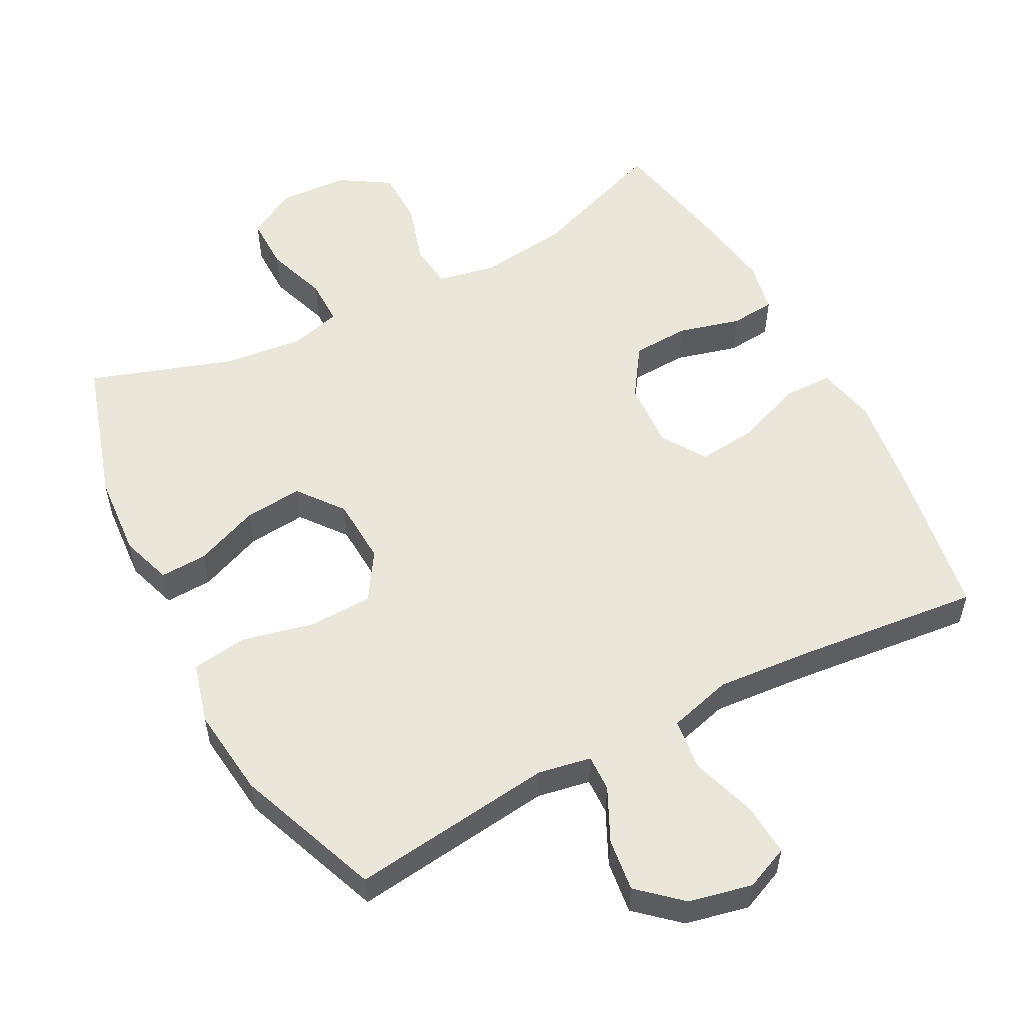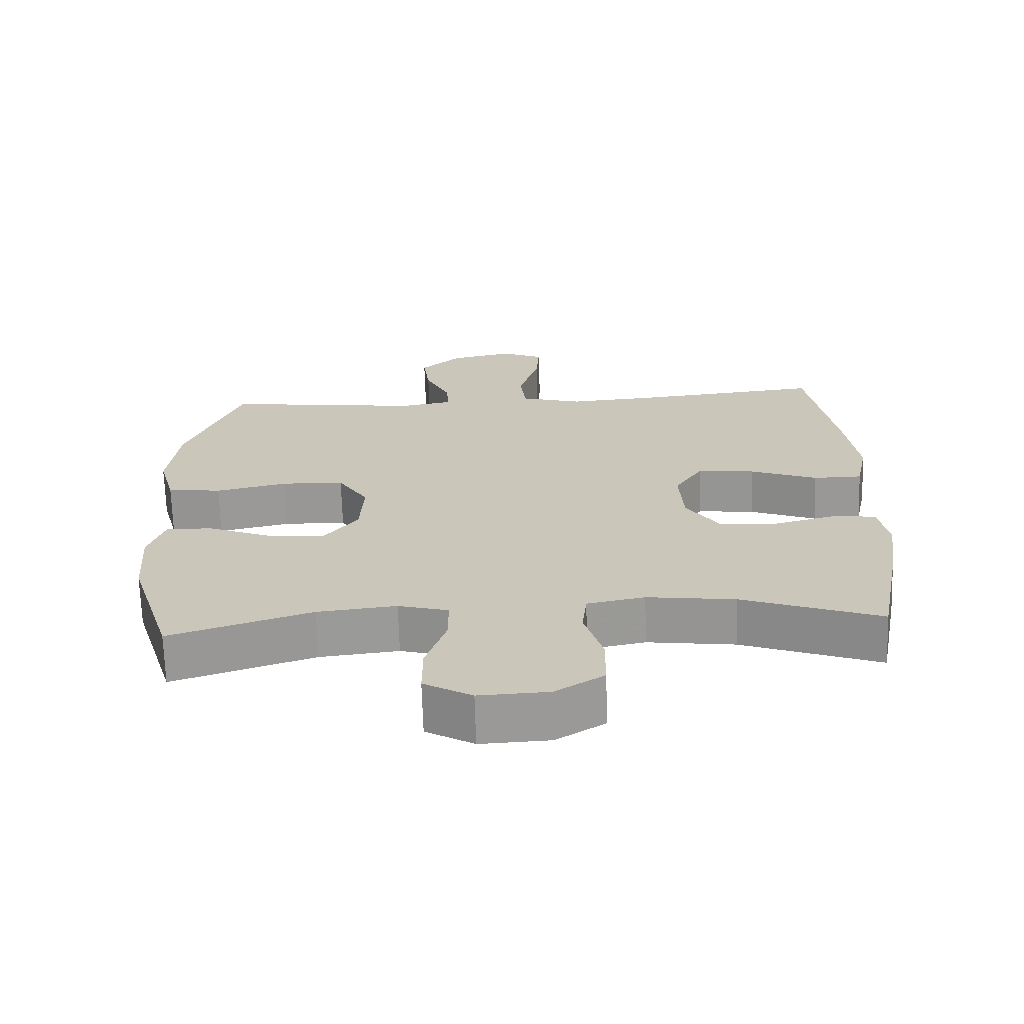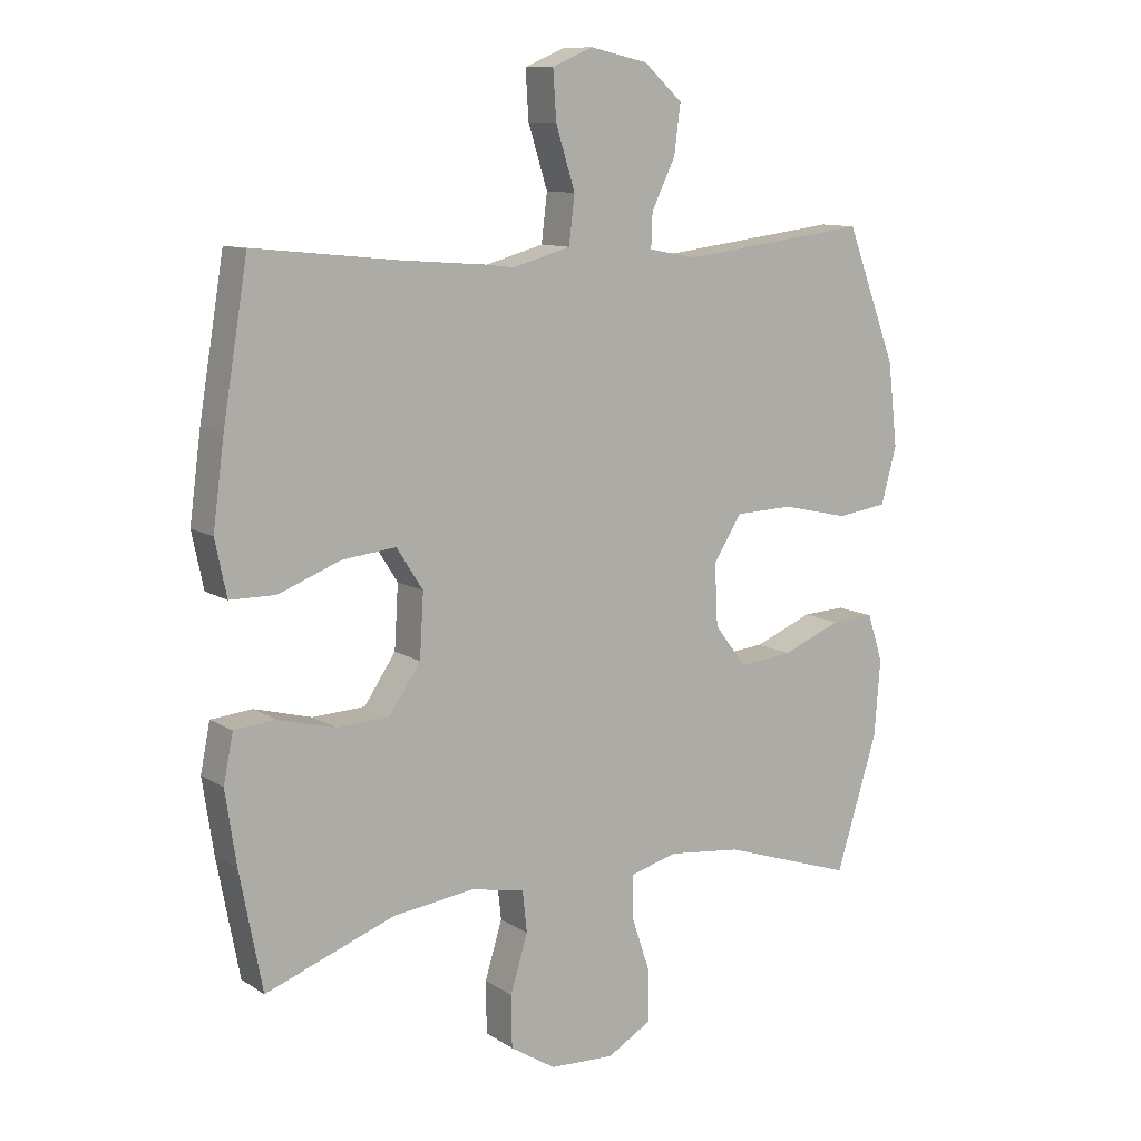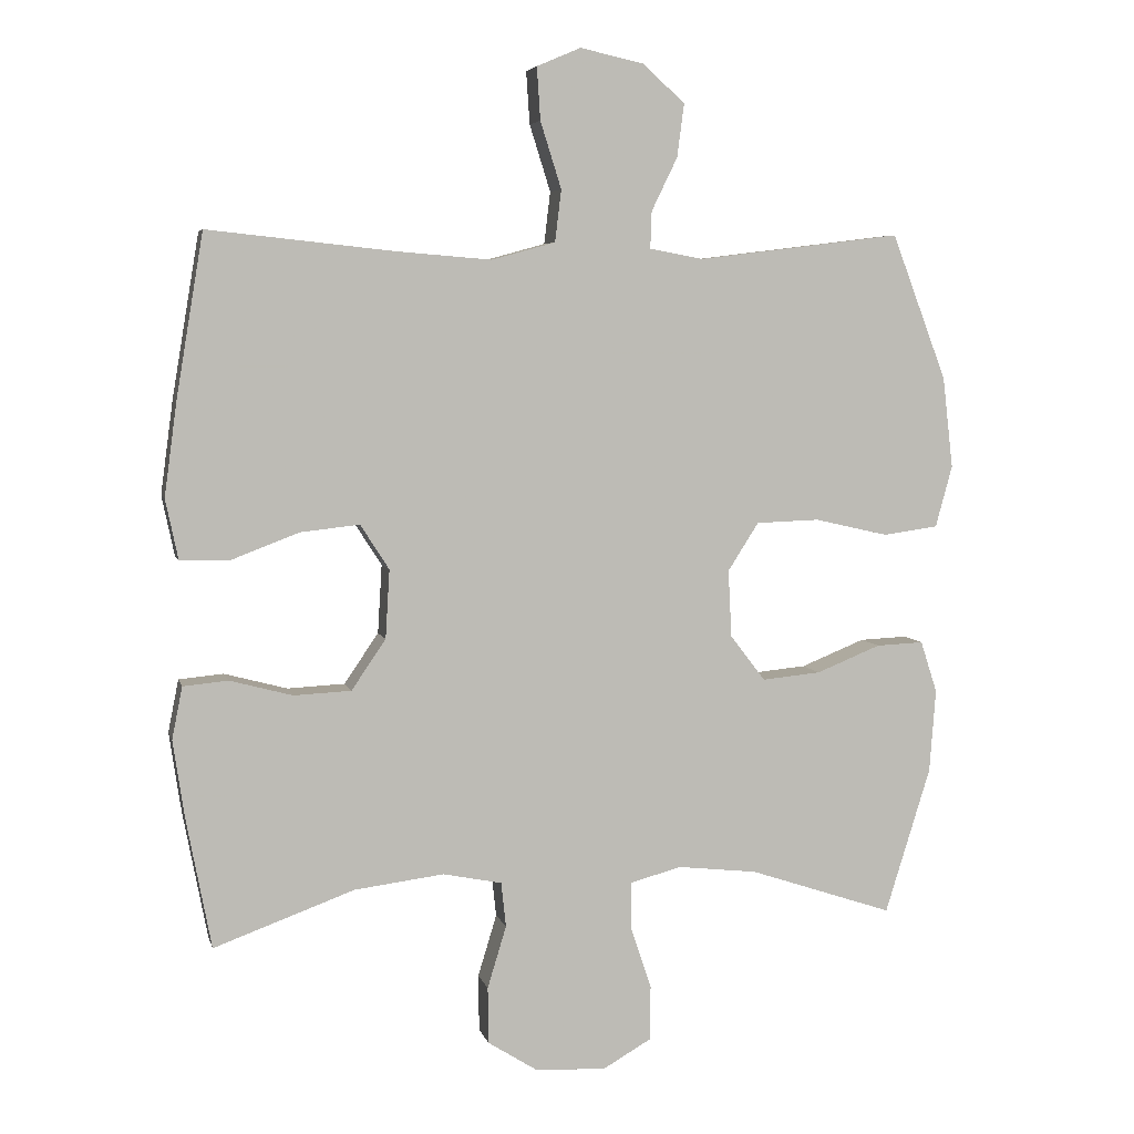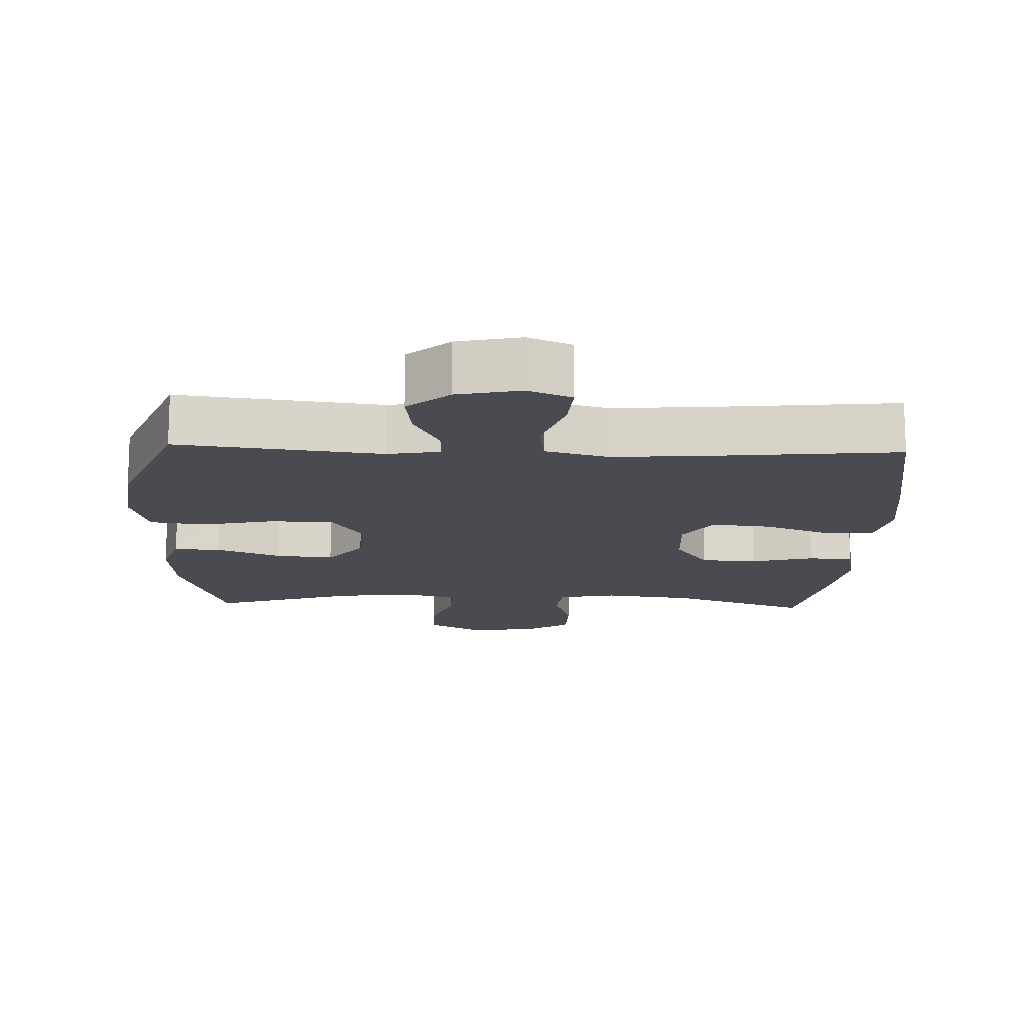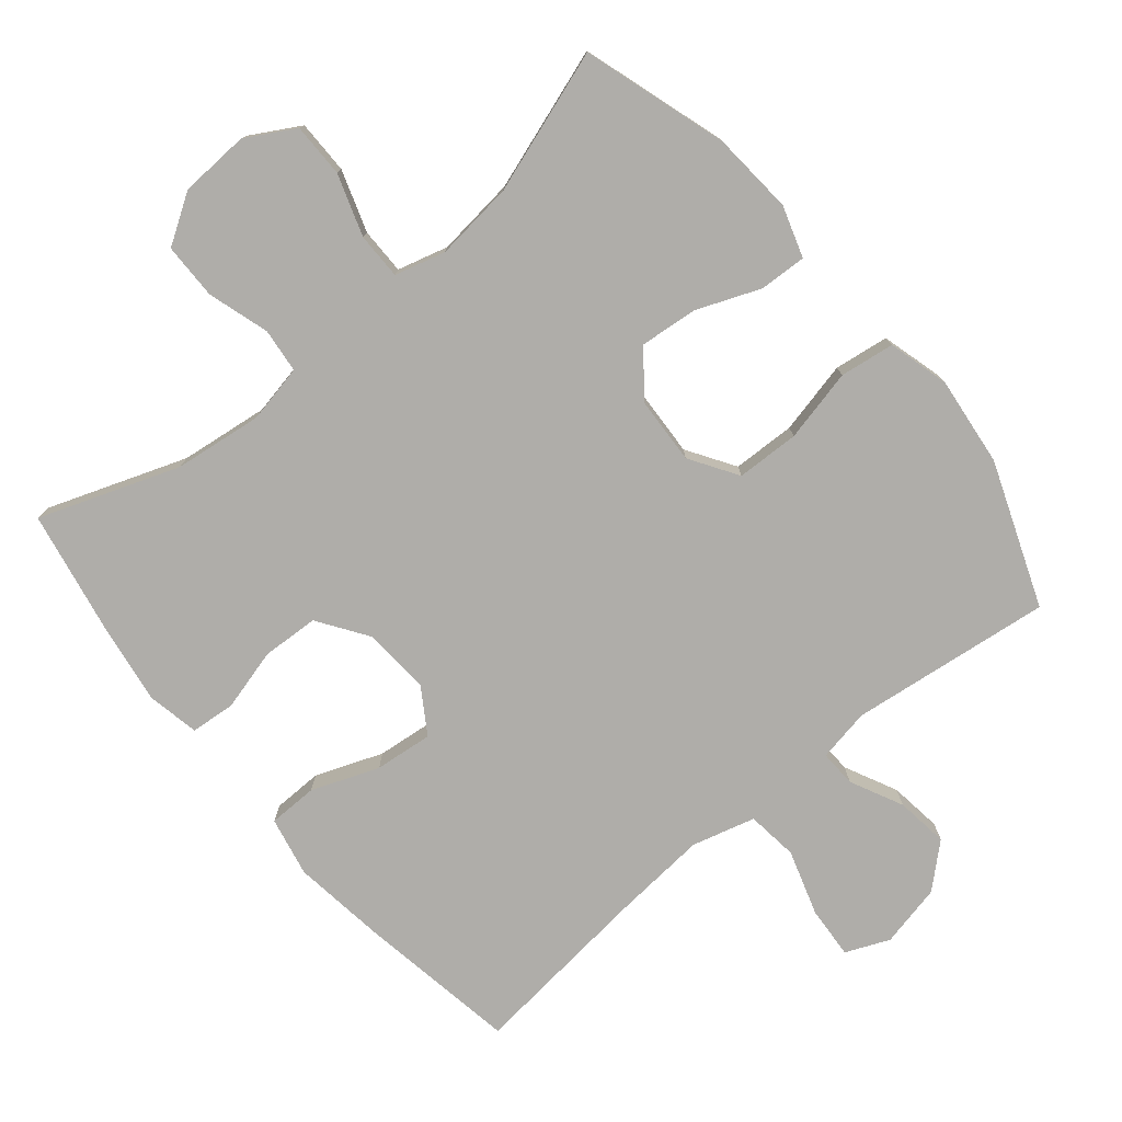
<metadata>
{"format":"obj","ext":"obj","renderer":"f3d","projection":"perspective","resolution":1024,"background":"white","views":[{"elev":54.8,"azim":-27.8,"up":"+Y"},{"elev":-68.6,"azim":1.7,"up":"+Z"},{"elev":10.7,"azim":146.5,"up":"+Z"},{"elev":5.5,"azim":166.8,"up":"+Z"},{"elev":-14.6,"azim":-2.2,"up":"+Y"},{"elev":-77.3,"azim":-140.2,"up":"+Y"}]}
</metadata>
<code>
v -0.5 0.07 -0.5
v -0.565 0.07 -0.291
v -0.574 0.07 -0.172
v -0.55 0.07 -0.098
v -0.482 0.07 -0.101
v -0.39 0.07 -0.138
v -0.306 0.07 -0.146
v -0.256 0.07 -0.081
v -0.251 0.07 0.015
v -0.295 0.07 0.084
v -0.386 0.07 0.087
v -0.491 0.07 0.063
v -0.57 0.07 0.074
v -0.594 0.07 0.162
v -0.579 0.07 0.292
v -0.5 0.07 0.5
v -0.208 0.07 0.464
v -0.132 0.07 0.478
v -0.134 0.07 0.531
v -0.171 0.07 0.607
v -0.181 0.07 0.683
v -0.121 0.07 0.737
v -0.03 0.07 0.757
v 0.033 0.07 0.73
v 0.028 0.07 0.655
v -0.002 0.07 0.56
v 0.007 0.07 0.486
v 0.098 0.07 0.461
v 0.235 0.07 0.472
v 0.5 0.07 0.5
v 0.539 0.07 0.267
v 0.557 0.07 0.133
v 0.539 0.07 0.047
v 0.468 0.07 0.046
v 0.371 0.07 0.083
v 0.287 0.07 0.092
v 0.246 0.07 0.028
v 0.252 0.07 -0.07
v 0.301 0.07 -0.142
v 0.383 0.07 -0.146
v 0.473 0.07 -0.122
v 0.537 0.07 -0.128
v 0.552 0.07 -0.203
v 0.535 0.07 -0.317
v 0.5 0.07 -0.5
v 0.299 0.07 -0.427
v 0.171 0.07 -0.411
v 0.087 0.07 -0.428
v 0.08 0.07 -0.492
v 0.107 0.07 -0.581
v 0.106 0.07 -0.662
v 0.035 0.07 -0.707
v -0.066 0.07 -0.712
v -0.136 0.07 -0.672
v -0.136 0.07 -0.594
v -0.106 0.07 -0.505
v -0.106 0.07 -0.438
v -0.179 0.07 -0.418
v -0.294 0.07 -0.431
v -0.5 0 -0.5
v -0.565 0 -0.291
v -0.574 0 -0.172
v -0.55 0 -0.098
v -0.482 0 -0.101
v -0.39 0 -0.138
v -0.306 0 -0.146
v -0.256 0 -0.081
v -0.251 0 0.015
v -0.295 0 0.084
v -0.386 0 0.087
v -0.491 0 0.063
v -0.57 0 0.074
v -0.594 0 0.162
v -0.579 0 0.292
v -0.5 0 0.5
v -0.208 0 0.464
v -0.132 0 0.478
v -0.134 0 0.531
v -0.171 0 0.607
v -0.181 0 0.683
v -0.121 0 0.737
v -0.03 0 0.757
v 0.033 0 0.73
v 0.028 0 0.655
v -0.002 0 0.56
v 0.007 0 0.486
v 0.098 0 0.461
v 0.235 0 0.472
v 0.5 0 0.5
v 0.539 0 0.267
v 0.557 0 0.133
v 0.539 0 0.047
v 0.468 0 0.046
v 0.371 0 0.083
v 0.287 0 0.092
v 0.246 0 0.028
v 0.252 0 -0.07
v 0.301 0 -0.142
v 0.383 0 -0.146
v 0.473 0 -0.122
v 0.537 0 -0.128
v 0.552 0 -0.203
v 0.535 0 -0.317
v 0.5 0 -0.5
v 0.299 0 -0.427
v 0.171 0 -0.411
v 0.087 0 -0.428
v 0.08 0 -0.492
v 0.107 0 -0.581
v 0.106 0 -0.662
v 0.035 0 -0.707
v -0.066 0 -0.712
v -0.136 0 -0.672
v -0.136 0 -0.594
v -0.106 0 -0.505
v -0.106 0 -0.438
v -0.179 0 -0.418
v -0.294 0 -0.431
f 53 54 55 56
f 53 56 57
f 52 53 57
f 49 50 51 52
f 48 49 52 57
f 47 48 57 58
f 43 44 45 46
f 43 46 47
f 40 41 42 43
f 39 40 43 47
f 38 39 47 58
f 32 33 34 35
f 32 35 36
f 29 30 31 32
f 28 29 32 36
f 27 28 36 37
f 23 24 25 26
f 23 26 27
f 22 23 27
f 19 20 21 22
f 18 19 22 27
f 17 18 27 37
f 11 12 13 14
f 10 11 14 15
f 3 4 5 6
f 3 6 7
f 59 1 2 3
f 59 3 7
f 58 59 7 8
f 38 58 8 9
f 37 38 9 10
f 16 17 37
f 10 15 16 37
f 115 114 113 112
f 116 115 112
f 116 112 111
f 111 110 109 108
f 116 111 108 107
f 117 116 107 106
f 105 104 103 102
f 106 105 102
f 102 101 100 99
f 106 102 99 98
f 117 106 98 97
f 94 93 92 91
f 95 94 91
f 91 90 89 88
f 95 91 88 87
f 96 95 87 86
f 85 84 83 82
f 86 85 82
f 86 82 81
f 81 80 79 78
f 86 81 78 77
f 96 86 77 76
f 73 72 71 70
f 74 73 70 69
f 65 64 63 62
f 66 65 62
f 62 61 60 118
f 66 62 118
f 67 66 118 117
f 68 67 117 97
f 69 68 97 96
f 96 76 75
f 96 75 74 69
f 1 60 61 2
f 2 61 62 3
f 3 62 63 4
f 4 63 64 5
f 5 64 65 6
f 6 65 66 7
f 7 66 67 8
f 8 67 68 9
f 9 68 69 10
f 10 69 70 11
f 11 70 71 12
f 12 71 72 13
f 13 72 73 14
f 14 73 74 15
f 15 74 75 16
f 16 75 76 17
f 17 76 77 18
f 18 77 78 19
f 19 78 79 20
f 20 79 80 21
f 21 80 81 22
f 22 81 82 23
f 23 82 83 24
f 24 83 84 25
f 25 84 85 26
f 26 85 86 27
f 27 86 87 28
f 28 87 88 29
f 29 88 89 30
f 30 89 90 31
f 31 90 91 32
f 32 91 92 33
f 33 92 93 34
f 34 93 94 35
f 35 94 95 36
f 36 95 96 37
f 37 96 97 38
f 38 97 98 39
f 39 98 99 40
f 40 99 100 41
f 41 100 101 42
f 42 101 102 43
f 43 102 103 44
f 44 103 104 45
f 45 104 105 46
f 46 105 106 47
f 47 106 107 48
f 48 107 108 49
f 49 108 109 50
f 50 109 110 51
f 51 110 111 52
f 52 111 112 53
f 53 112 113 54
f 54 113 114 55
f 55 114 115 56
f 56 115 116 57
f 57 116 117 58
f 58 117 118 59
f 59 118 60 1

</code>
